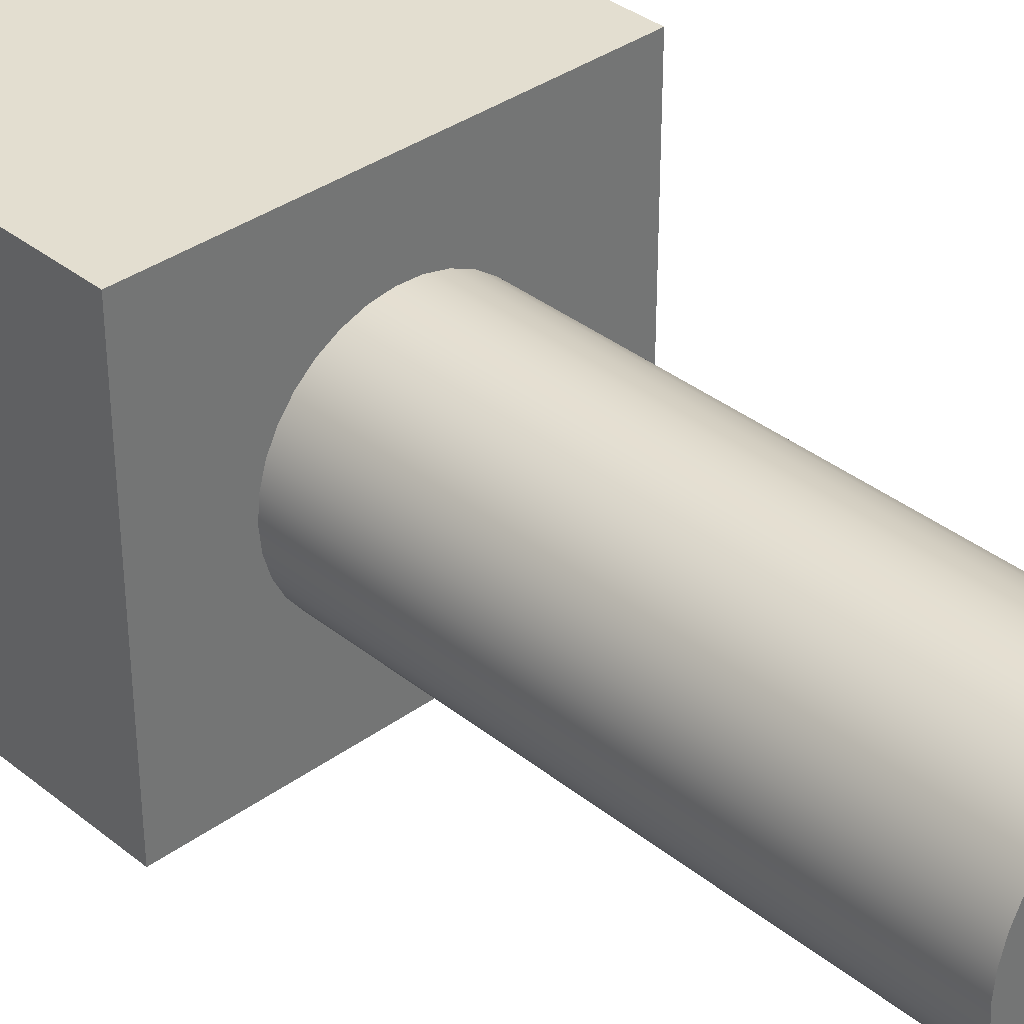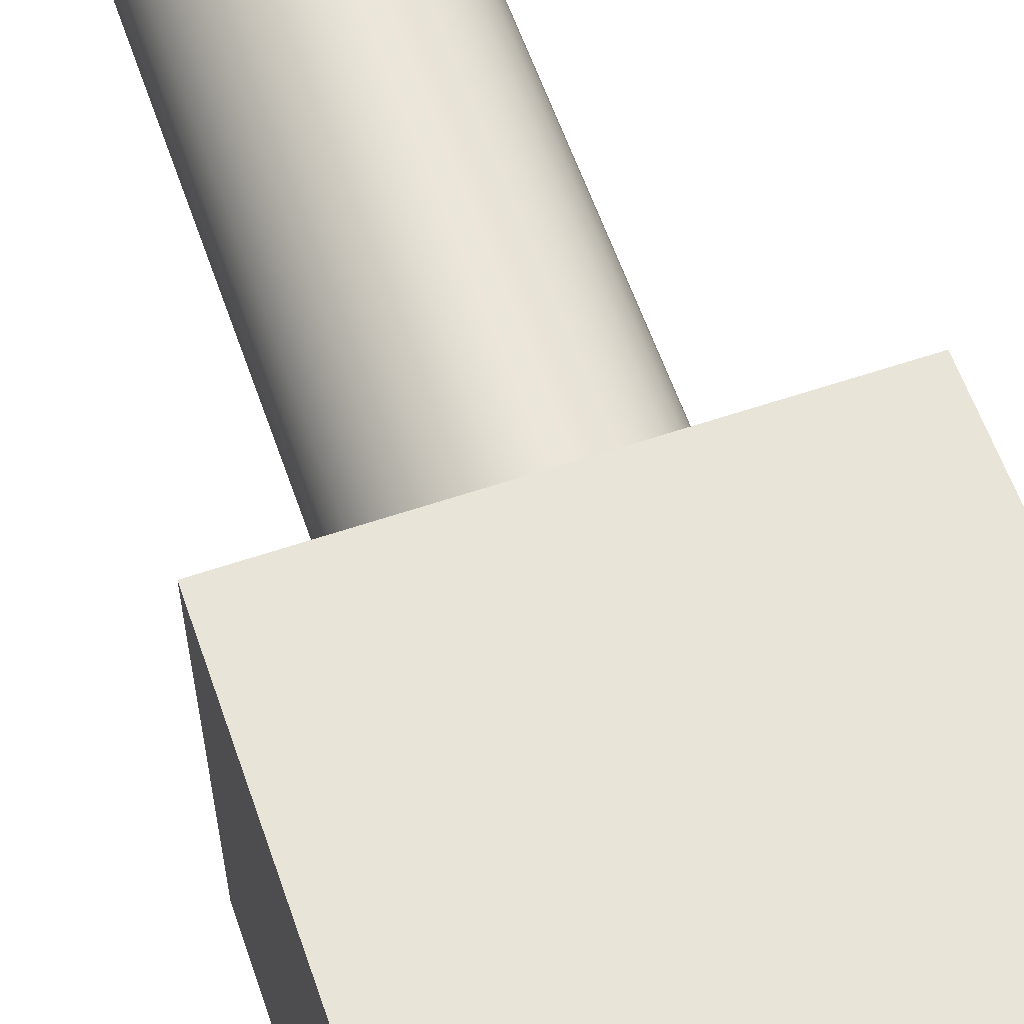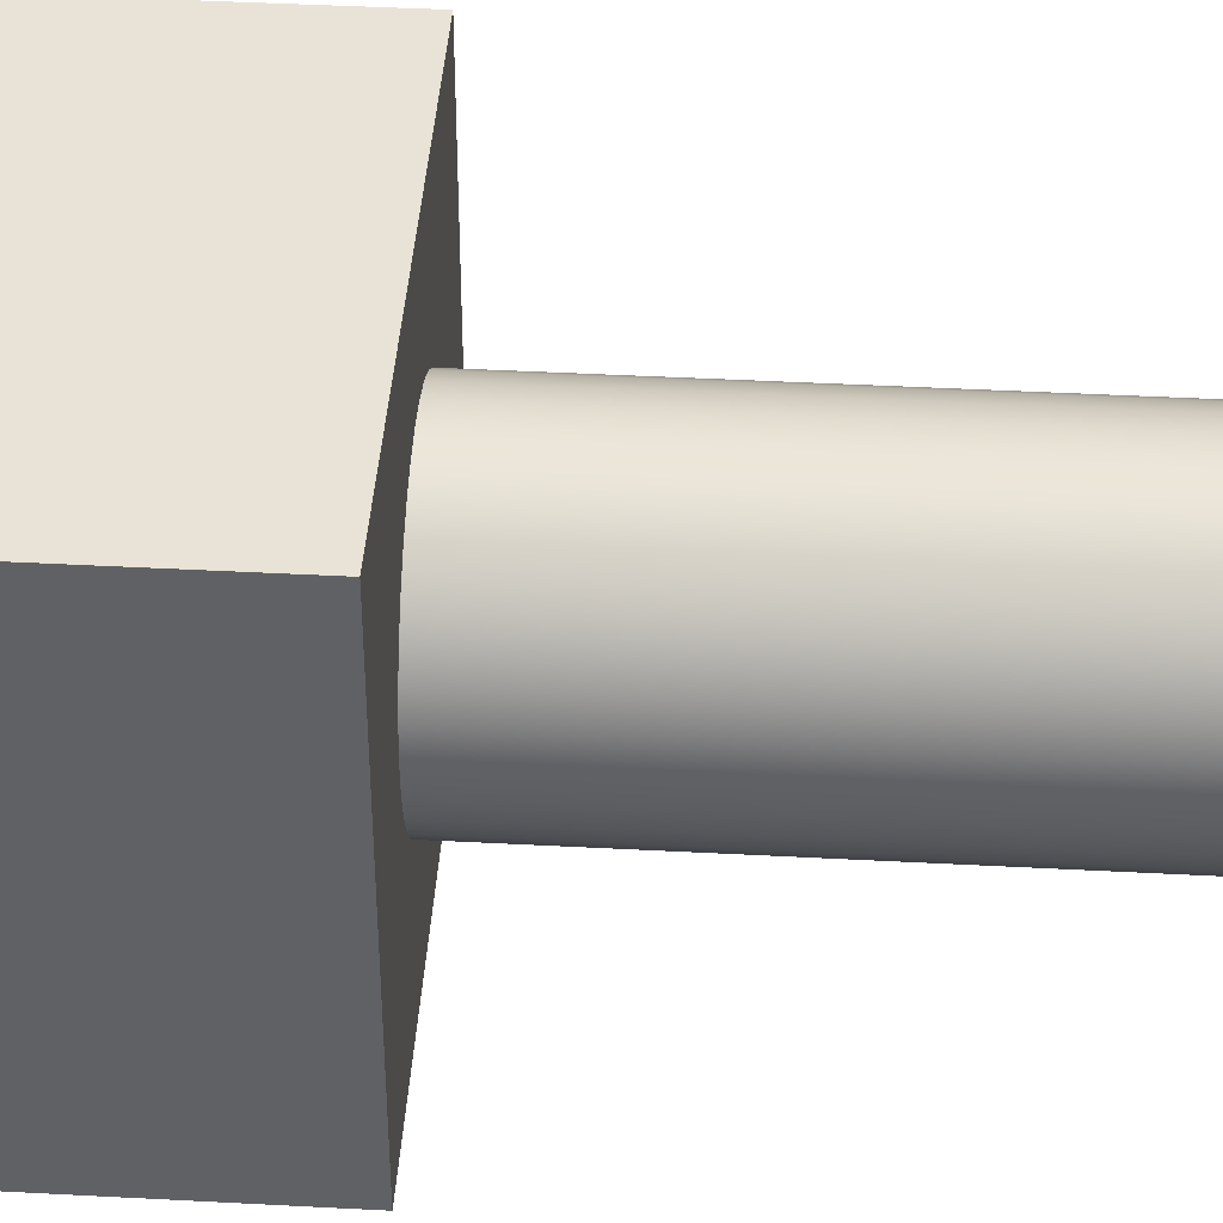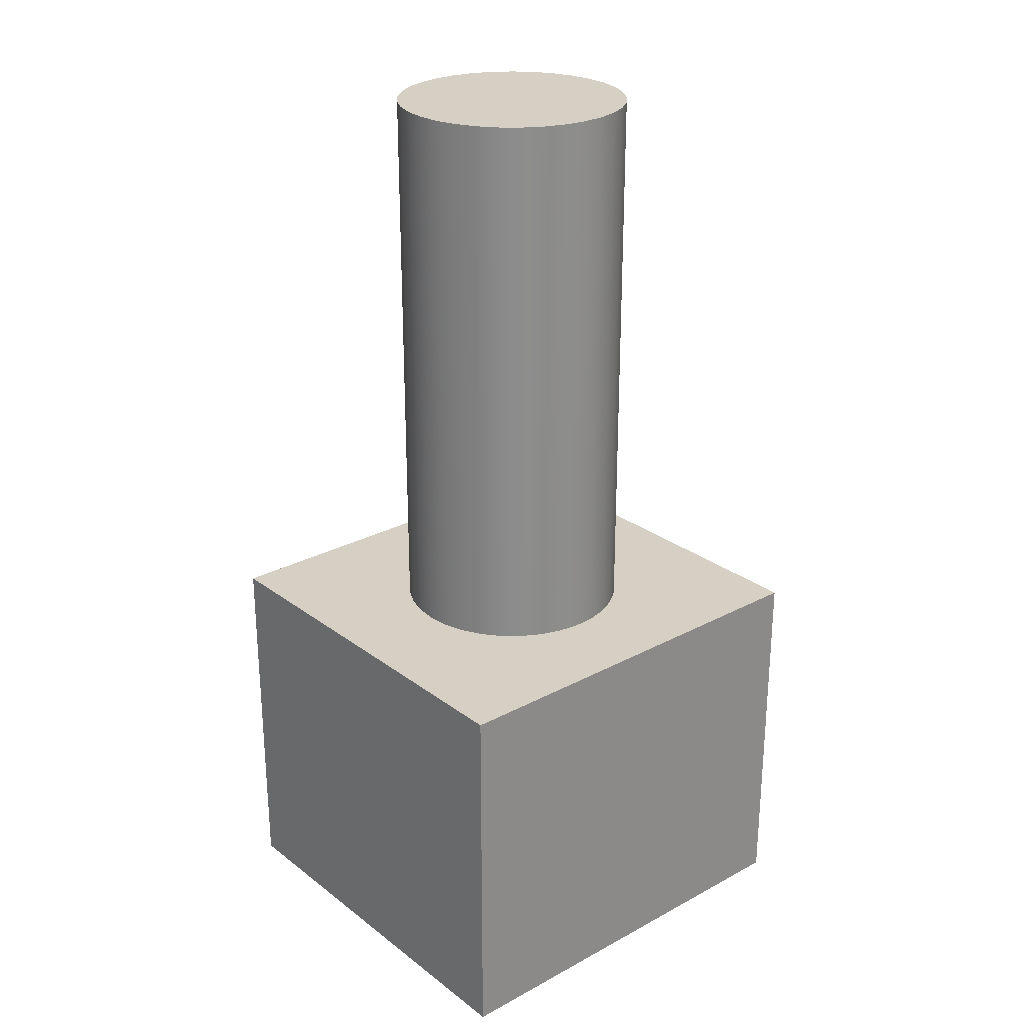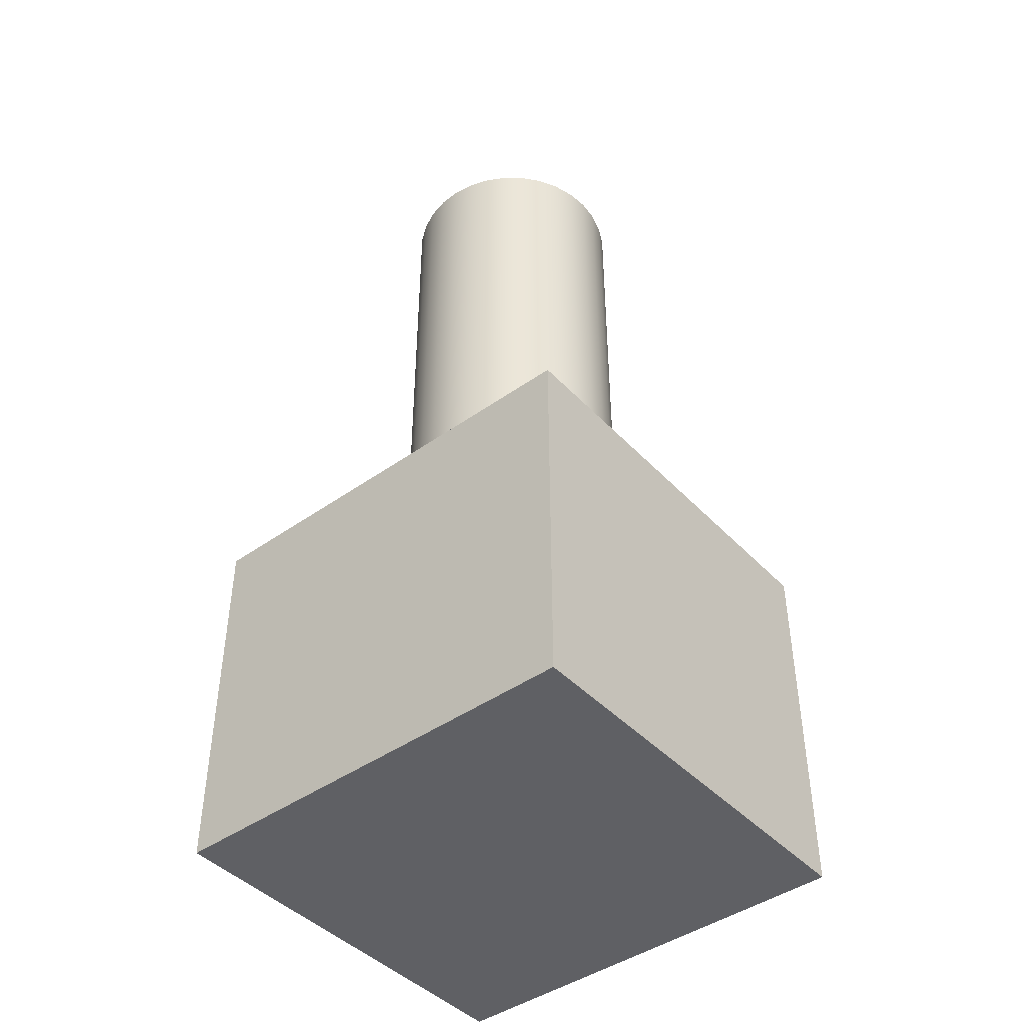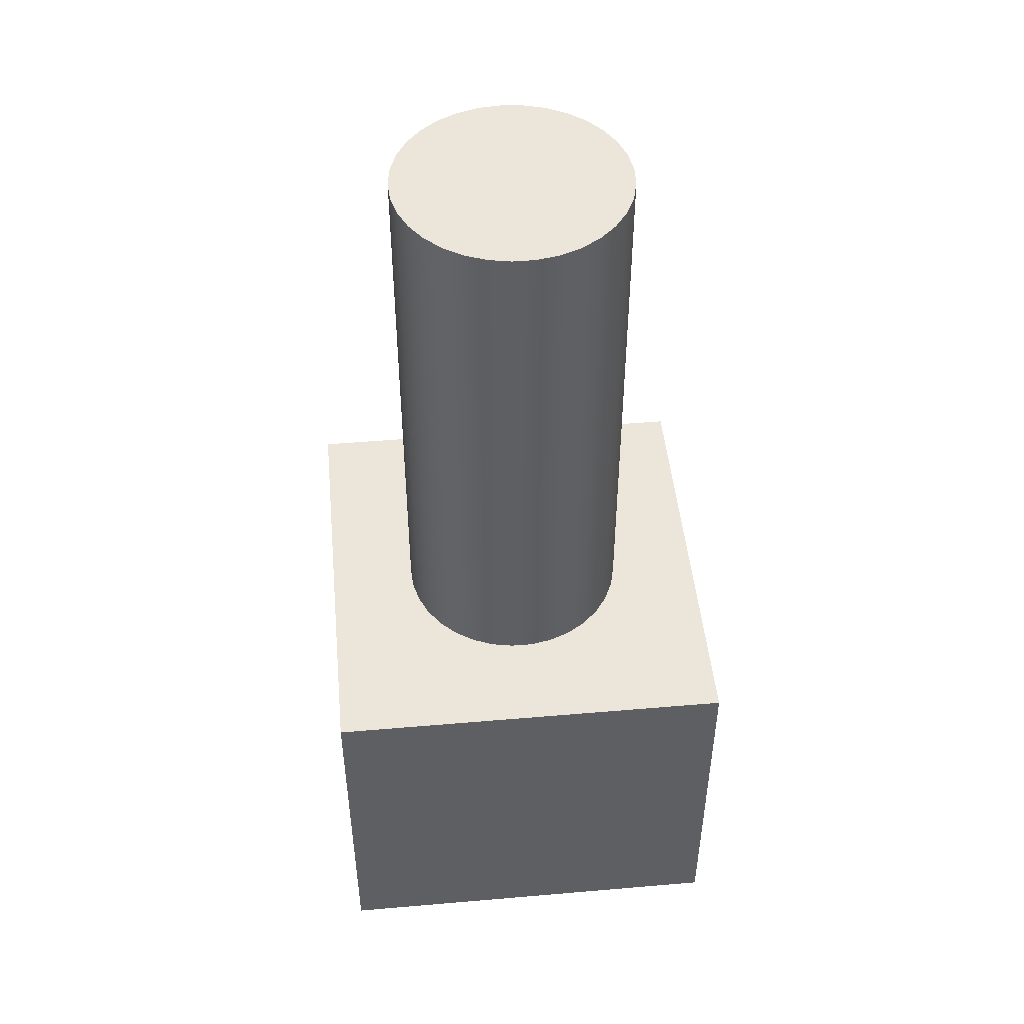
<metadata>
{"format":"obj","ext":"obj","renderer":"f3d","projection":"perspective","resolution":1024,"background":"white","views":[{"elev":35.7,"azim":-43.6,"up":"+Y"},{"elev":60.1,"azim":160.9,"up":"+Y"},{"elev":41.6,"azim":-86.3,"up":"+Y"},{"elev":26.0,"azim":-40.3,"up":"+Z"},{"elev":-44.0,"azim":-140.3,"up":"+Z"},{"elev":48.1,"azim":84.5,"up":"+Z"}]}
</metadata>
<code>
v 0.3735 1.593 0
v 9.626 1.593 0
v 9.626 10.41 0
v 0.3735 10.41 0
v 2.5 6 0
v 2.545 6.473 0
v 2.679 6.929 0
v 2.897 7.352 0
v 3.191 7.725 0
v 3.55 8.036 0
v 3.961 8.274 0
v 4.411 8.43 0
v 4.881 8.497 0
v 5.356 8.475 0
v 5.818 8.363 0
v 6.25 8.165 0
v 6.637 7.889 0
v 6.965 7.545 0
v 7.222 7.146 0
v 7.399 6.704 0
v 7.489 6.238 0
v 7.489 5.762 0
v 7.399 5.296 0
v 7.222 4.854 0
v 6.965 4.455 0
v 6.637 4.111 0
v 6.25 3.835 0
v 5.818 3.637 0
v 5.356 3.525 0
v 4.881 3.503 0
v 4.411 3.57 0
v 3.961 3.726 0
v 3.55 3.964 0
v 3.191 4.275 0
v 2.897 4.648 0
v 2.679 5.071 0
v 2.545 5.527 0
v 9.626 10.41 0
v 9.626 1.593 0
v 9.626 1.593 -8
v 9.626 10.41 -8
v 0.3735 10.41 0
v 9.626 10.41 0
v 9.626 10.41 -8
v 0.3735 10.41 -8
v 0.3735 1.593 0
v 0.3735 10.41 0
v 0.3735 10.41 -8
v 0.3735 1.593 -8
v 9.626 1.593 0
v 0.3735 1.593 0
v 0.3735 1.593 -8
v 9.626 1.593 -8
v 9.626 1.593 -8
v 0.3735 1.593 -8
v 0.3735 10.41 -8
v 9.626 10.41 -8
v 2.5 6 12
v 2.545 6.473 12
v 2.679 6.929 12
v 2.897 7.352 12
v 3.191 7.725 12
v 3.55 8.036 12
v 3.961 8.274 12
v 4.411 8.43 12
v 4.881 8.497 12
v 5.356 8.475 12
v 5.818 8.363 12
v 6.25 8.165 12
v 6.637 7.889 12
v 6.965 7.545 12
v 7.222 7.146 12
v 7.399 6.704 12
v 7.489 6.238 12
v 7.489 5.762 12
v 7.399 5.296 12
v 7.222 4.854 12
v 6.965 4.455 12
v 6.637 4.111 12
v 6.25 3.835 12
v 5.818 3.637 12
v 5.356 3.525 12
v 4.881 3.503 12
v 4.411 3.57 12
v 3.961 3.726 12
v 3.55 3.964 12
v 3.191 4.275 12
v 2.897 4.648 12
v 2.679 5.071 12
v 2.545 5.527 12
v 2.5 6 0
v 2.545 5.527 0
v 2.679 5.071 0
v 2.897 4.648 0
v 3.191 4.275 0
v 3.55 3.964 0
v 3.961 3.726 0
v 4.411 3.57 0
v 4.881 3.503 0
v 5.356 3.525 0
v 5.818 3.637 0
v 6.25 3.835 0
v 6.637 4.111 0
v 6.965 4.455 0
v 7.222 4.854 0
v 7.399 5.296 0
v 7.489 5.762 0
v 7.489 6.238 0
v 7.399 6.704 0
v 7.222 7.146 0
v 6.965 7.545 0
v 6.637 7.889 0
v 6.25 8.165 0
v 5.818 8.363 0
v 5.356 8.475 0
v 4.881 8.497 0
v 4.411 8.43 0
v 3.961 8.274 0
v 3.55 8.036 0
v 3.191 7.725 0
v 2.897 7.352 0
v 2.679 6.929 0
v 2.545 6.473 0
v 2.5 6 0
v 2.5 6 12
v 2.5 6 12
v 2.545 5.527 12
v 2.679 5.071 12
v 2.897 4.648 12
v 3.191 4.275 12
v 3.55 3.964 12
v 3.961 3.726 12
v 4.411 3.57 12
v 4.881 3.503 12
v 5.356 3.525 12
v 5.818 3.637 12
v 6.25 3.835 12
v 6.637 4.111 12
v 6.965 4.455 12
v 7.222 4.854 12
v 7.399 5.296 12
v 7.489 5.762 12
v 7.489 6.238 12
v 7.399 6.704 12
v 7.222 7.146 12
v 6.965 7.545 12
v 6.637 7.889 12
v 6.25 8.165 12
v 5.818 8.363 12
v 5.356 8.475 12
v 4.881 8.497 12
v 4.411 8.43 12
v 3.961 8.274 12
v 3.55 8.036 12
v 3.191 7.725 12
v 2.897 7.352 12
v 2.679 6.929 12
v 2.545 6.473 12
g 4bc8a59a-e2f4-11ea-bf93-54bf646e7e1f
f 2 30 1
f 1 30 31
f 1 31 32
f 3 21 2
f 2 21 22
f 2 22 23
f 4 13 3
f 3 13 14
f 3 14 15
f 1 5 4
f 4 5 6
f 4 6 7
f 7 8 4
f 4 8 9
f 4 9 10
f 10 11 4
f 4 11 12
f 4 12 13
f 15 16 3
f 3 16 17
f 3 17 18
f 18 19 3
f 3 19 20
f 3 20 21
f 23 24 2
f 2 24 25
f 2 25 26
f 26 27 2
f 2 27 28
f 2 28 29
f 29 30 2
f 32 33 1
f 1 33 34
f 1 34 35
f 35 36 1
f 1 36 37
f 1 37 5
g 4bc8f3ba-e2f4-11ea-8bc4-54bf646e7e1f
f 38 39 41
f 41 39 40
g 4bc91ad2-e2f4-11ea-9f15-54bf646e7e1f
f 42 43 45
f 45 43 44
g 4bc941de-e2f4-11ea-920c-54bf646e7e1f
f 46 47 49
f 49 47 48
g 4bc99000-e2f4-11ea-a843-54bf646e7e1f
f 50 51 53
f 53 51 52
g 4bc9b6fe-e2f4-11ea-8c51-54bf646e7e1f
f 54 55 57
f 57 55 56
g 4ba34382-e2f4-11ea-ad54-54bf646e7e1f
f 59 123 58
f 58 123 124
f 125 91 90
f 90 91 92
f 90 92 89
f 89 92 93
f 89 93 88
f 88 93 94
f 88 94 87
f 87 94 95
f 87 95 86
f 86 95 96
f 86 96 85
f 85 96 97
f 85 97 84
f 84 97 98
f 84 98 83
f 83 98 99
f 83 99 82
f 82 99 100
f 82 100 81
f 81 100 101
f 81 101 80
f 80 101 102
f 80 102 79
f 79 102 103
f 79 103 78
f 78 103 104
f 78 104 77
f 77 104 105
f 77 105 76
f 76 105 106
f 76 106 75
f 75 106 107
f 75 107 74
f 74 107 108
f 74 108 73
f 73 108 109
f 73 109 72
f 72 109 110
f 72 110 71
f 71 110 111
f 71 111 70
f 70 111 112
f 70 112 69
f 69 112 113
f 69 113 68
f 68 113 114
f 68 114 67
f 67 114 115
f 67 115 66
f 66 115 116
f 66 116 65
f 65 116 117
f 65 117 64
f 64 117 118
f 64 118 63
f 63 118 119
f 63 119 62
f 62 119 120
f 62 120 61
f 61 120 121
f 61 121 60
f 60 121 122
f 60 122 59
f 59 122 123
g 4ba36a8a-e2f4-11ea-aab5-54bf646e7e1f
f 158 126 138
f 138 126 127
f 138 127 128
f 128 129 138
f 138 129 130
f 138 130 131
f 138 131 137
f 137 131 132
f 137 132 136
f 136 132 133
f 136 133 135
f 135 133 134
f 138 139 158
f 158 139 157
f 157 139 156
f 156 139 155
f 155 139 154
f 154 139 153
f 153 139 152
f 152 139 151
f 151 139 150
f 150 139 149
f 149 139 148
f 148 139 147
f 147 139 146
f 146 139 140
f 146 140 145
f 145 140 141
f 145 141 144
f 144 141 142
f 144 142 143

</code>
